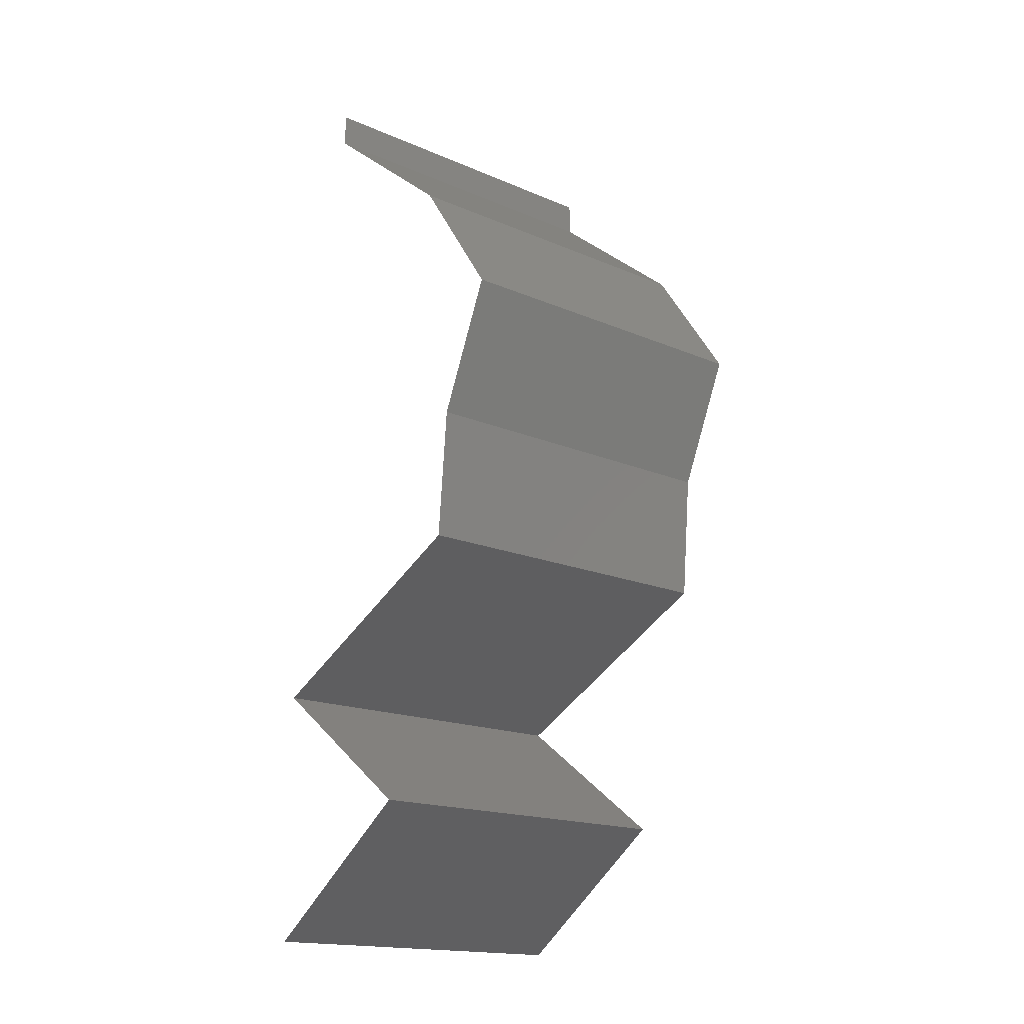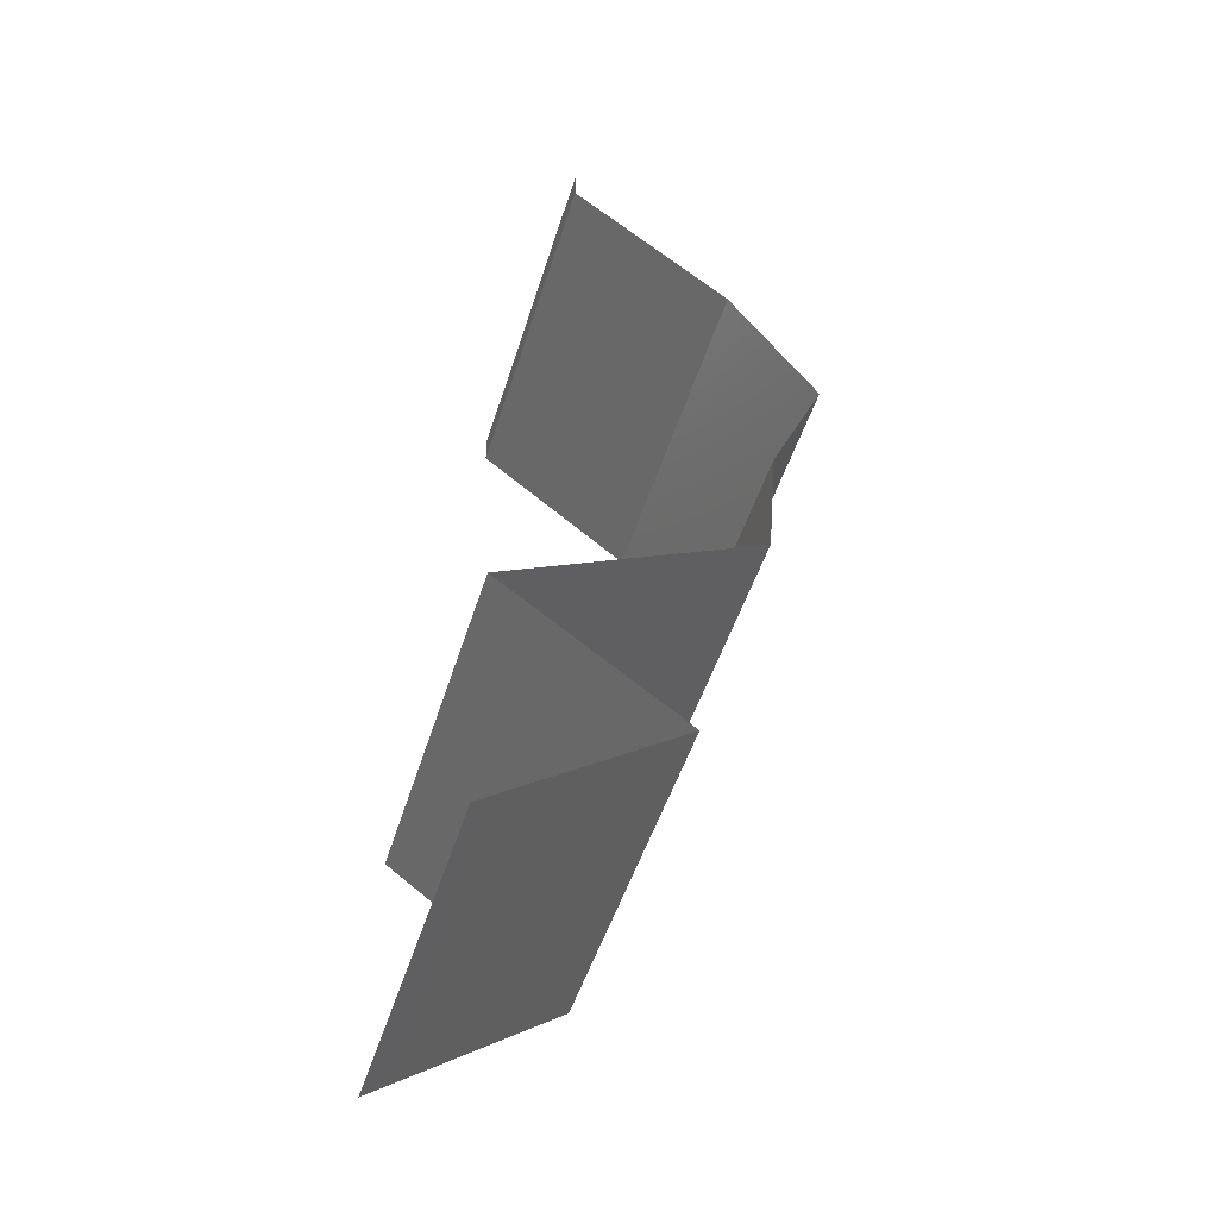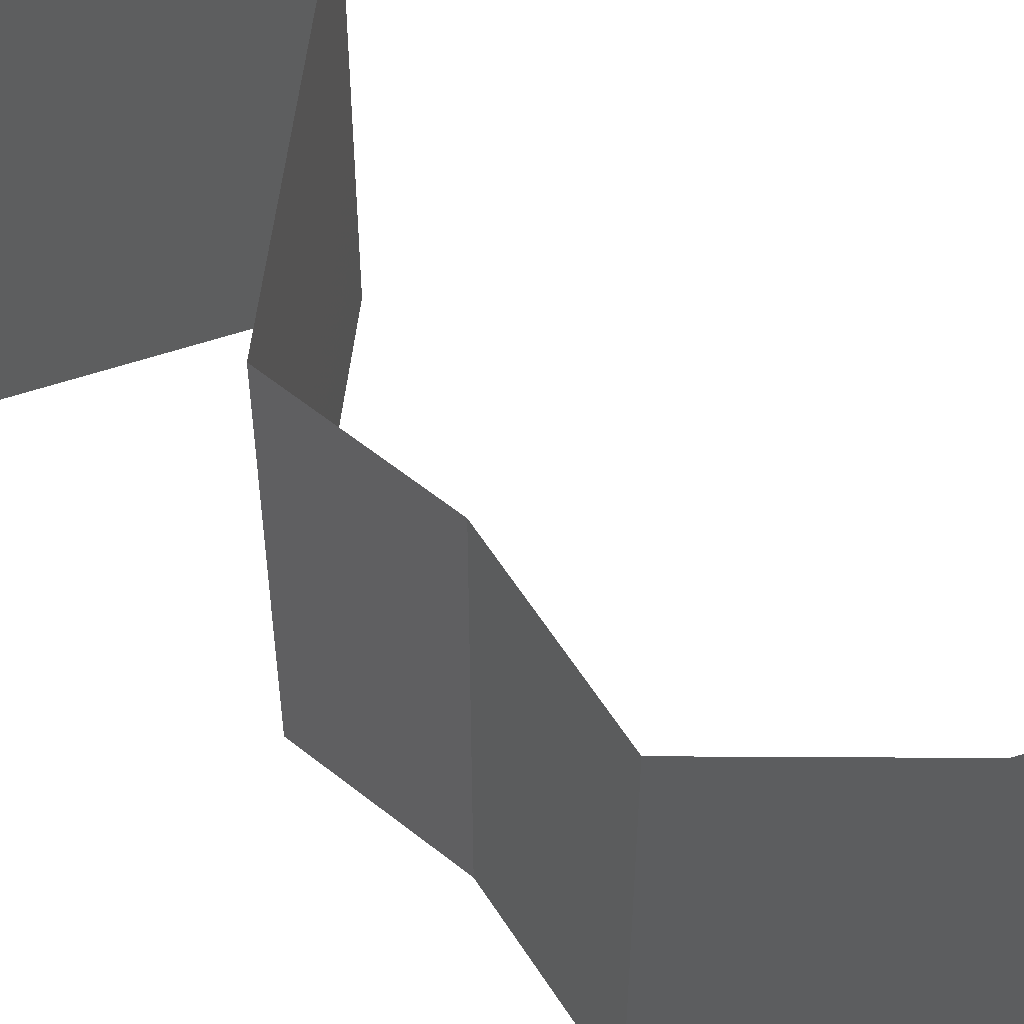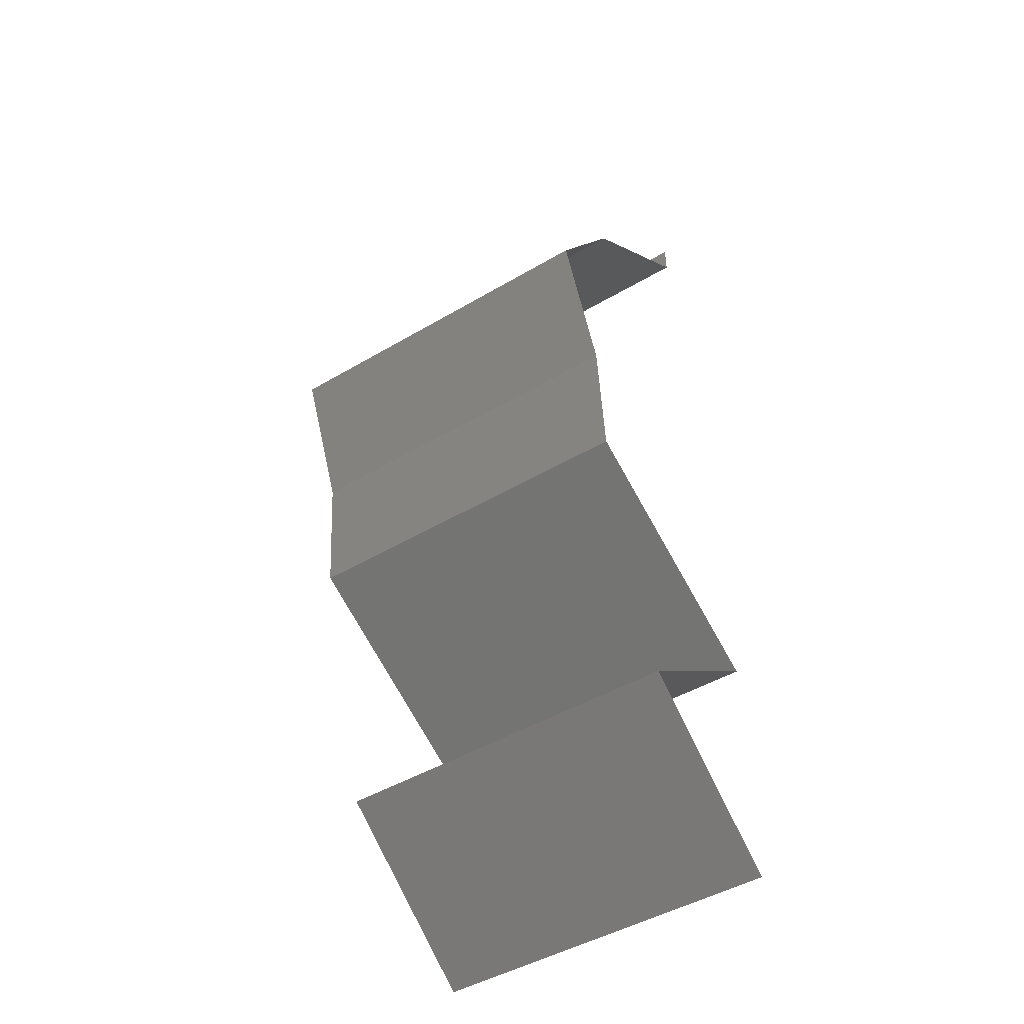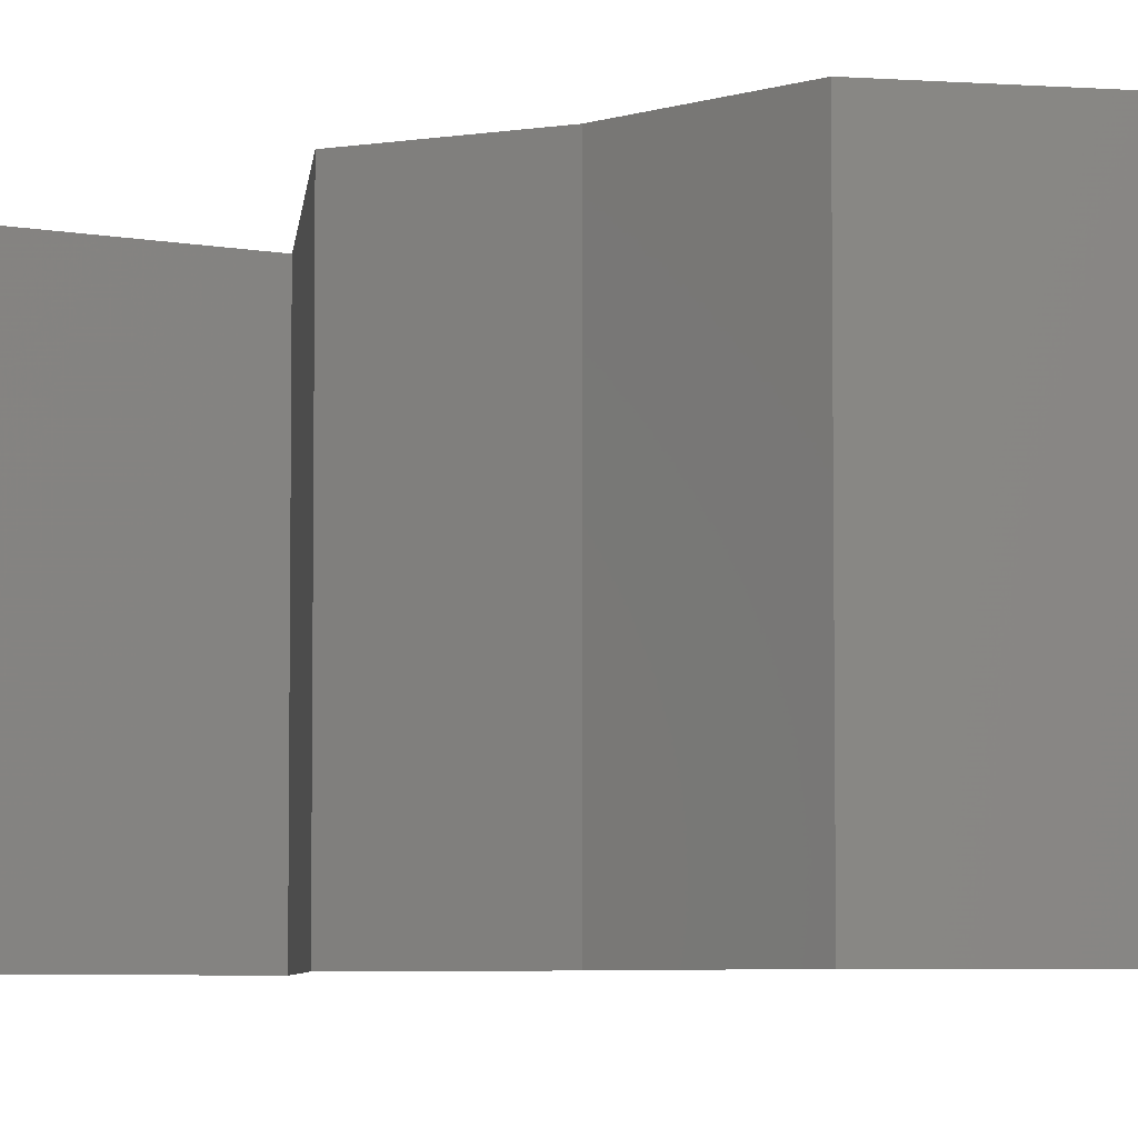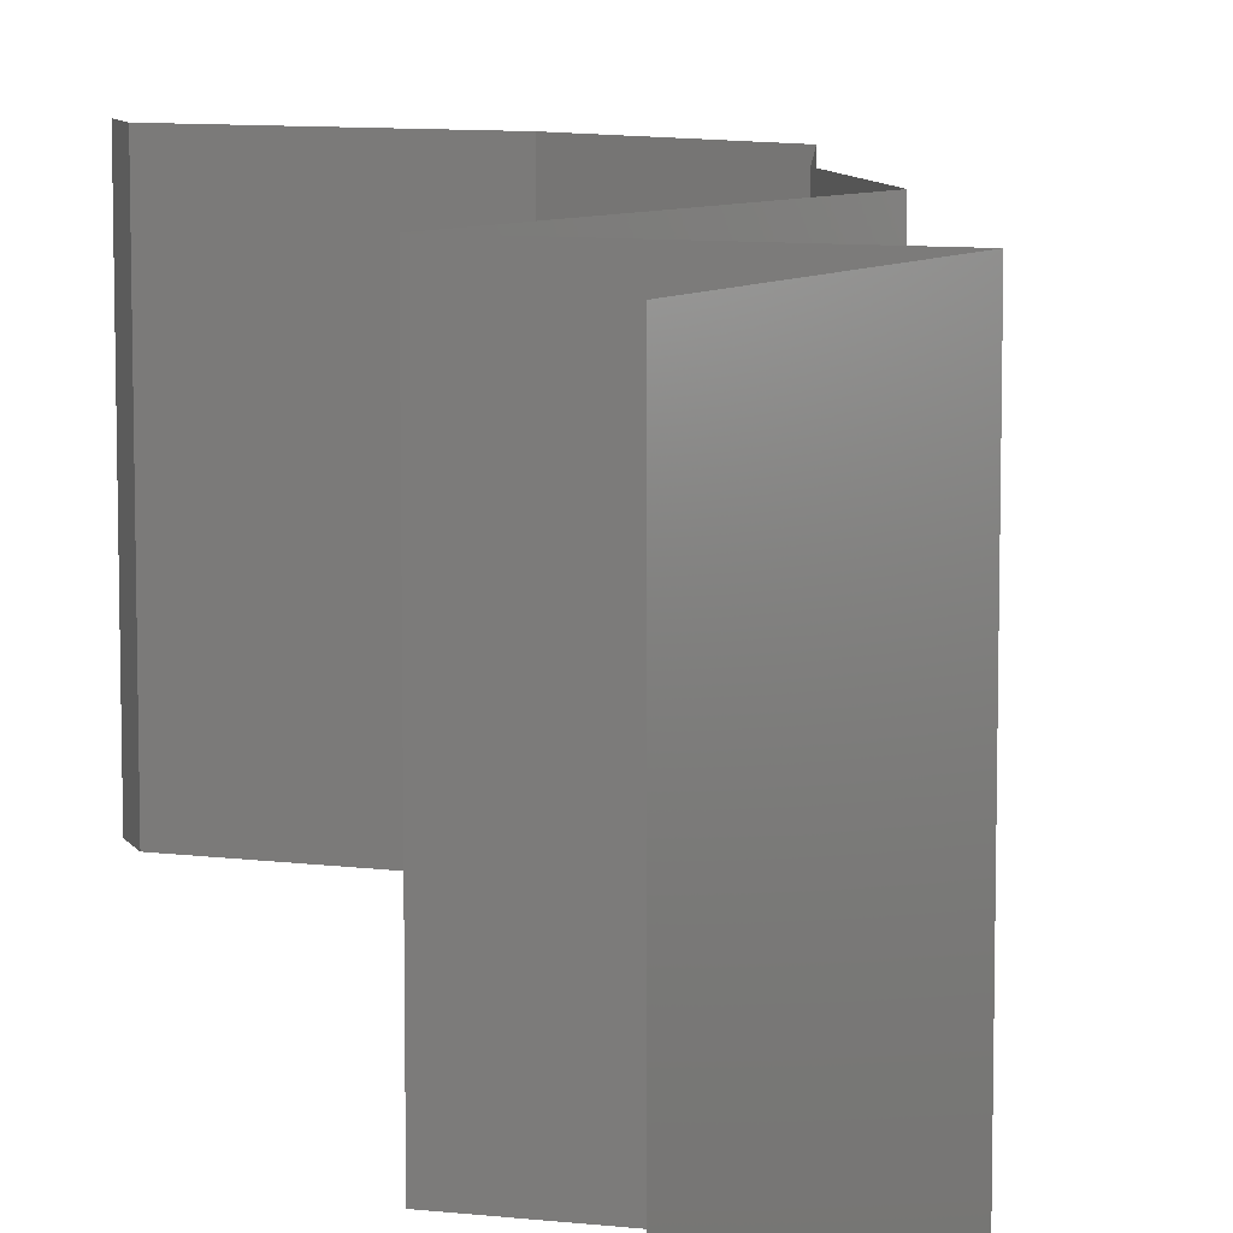
<metadata>
{"format":"stl","ext":"stl","renderer":"f3d","projection":"perspective","resolution":1024,"background":"white","views":[{"elev":-17.1,"azim":49.1,"up":"+Y"},{"elev":-49.8,"azim":-17.2,"up":"+Y"},{"elev":58.6,"azim":124.7,"up":"+Z"},{"elev":-46.8,"azim":123.9,"up":"+Y"},{"elev":-5.4,"azim":111.9,"up":"+Z"},{"elev":9.2,"azim":-19.7,"up":"+Z"}]}
</metadata>
<code>
# stl→obj: 44 verts, 60 faces
v 0.04 0.05808 0
v 0.04 0.06 0
v 0.04 0.06 0.01
v 0.04 0.05808 0.01
v 0.04 0.06 0.02
v 0.04 0.05808 0.02
v 0.04454 0.05445 0.005946
v 0.04908 0.05082 0
v 0.04908 0.05082 0.02
v 0.04454 0.05445 0.01427
v 0.04908 0.05082 0.01
v 0.05156 0.04719 0.015
v 0.05405 0.04356 0
v 0.05156 0.04719 0.005
v 0.05405 0.04356 0.01
v 0.05405 0.04356 0.02
v 0.05096 0.0363 0
v 0.0525 0.03993 0.005
v 0.05096 0.0363 0.01
v 0.0525 0.03993 0.015
v 0.05096 0.0363 0.02
v 0.05065 0.03267 0.015
v 0.05035 0.02904 0.01
v 0.05065 0.03267 0.005
v 0.05035 0.02904 0
v 0.05035 0.02904 0.02
v 0.04334 0.02541 0
v 0.0435 0.02549 0.007972
v 0.03634 0.02178 0
v 0.03634 0.02178 0.01
v 0.04573 0.02664 0.01438
v 0.04105 0.02422 0.01447
v 0.03634 0.02178 0.02
v 0.04334 0.02541 0.02
v 0.04126 0.01815 0
v 0.04619 0.01452 0.01
v 0.04126 0.01815 0.02
v 0.04619 0.01452 0
v 0.04619 0.01452 0.02
v 0.03627 0.007259 0.01
v 0.04123 0.01089 0.02
v 0.04123 0.01089 0
v 0.03627 0.007259 0
v 0.03627 0.007259 0.02
f 1 2 3
f 4 5 6
f 3 5 4
f 1 3 4
f 1 7 8
f 9 10 6
f 6 10 4
f 8 7 11
f 10 7 4
f 4 7 1
f 11 7 10
f 11 10 9
f 9 12 11
f 13 14 15
f 11 14 8
f 15 12 16
f 15 14 11
f 11 12 15
f 8 14 13
f 16 12 9
f 17 18 19
f 16 20 15
f 19 20 21
f 15 18 13
f 19 18 15
f 21 20 16
f 13 18 17
f 15 20 19
f 19 22 23
f 17 24 25
f 23 24 19
f 26 22 21
f 19 24 17
f 21 22 19
f 25 24 23
f 23 22 26
f 27 28 29
f 25 28 27
f 29 28 30
f 23 28 25
f 26 31 23
f 30 32 33
f 33 32 34
f 34 31 26
f 31 28 23
f 31 32 28
f 28 32 30
f 34 32 31
f 35 30 36
f 36 30 37
f 35 29 30
f 30 33 37
f 36 38 35
f 37 39 36
f 40 36 41
f 42 36 40
f 42 38 36
f 36 39 41
f 40 43 42
f 41 44 40

</code>
